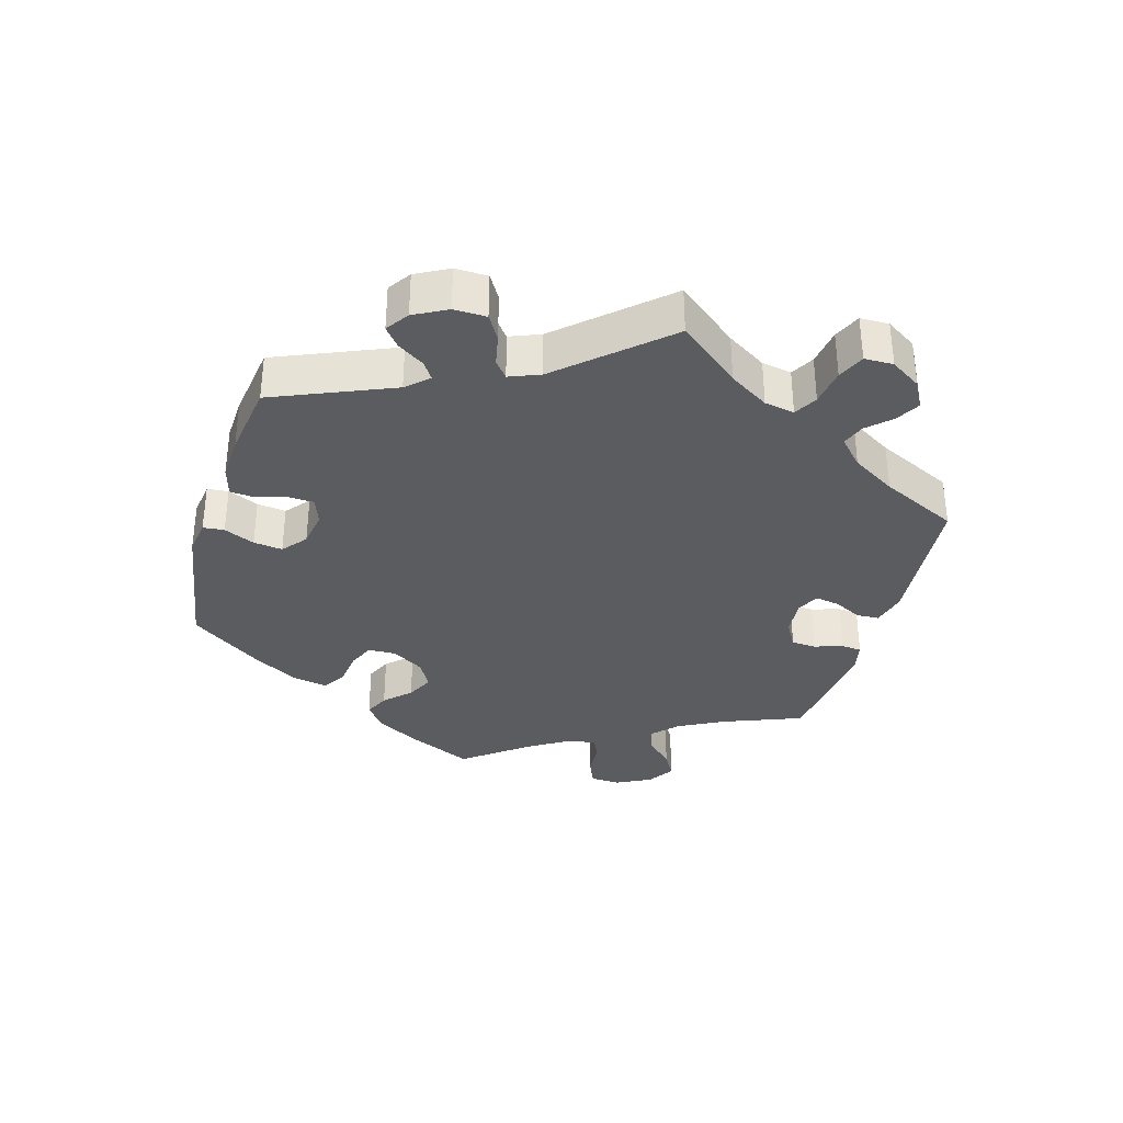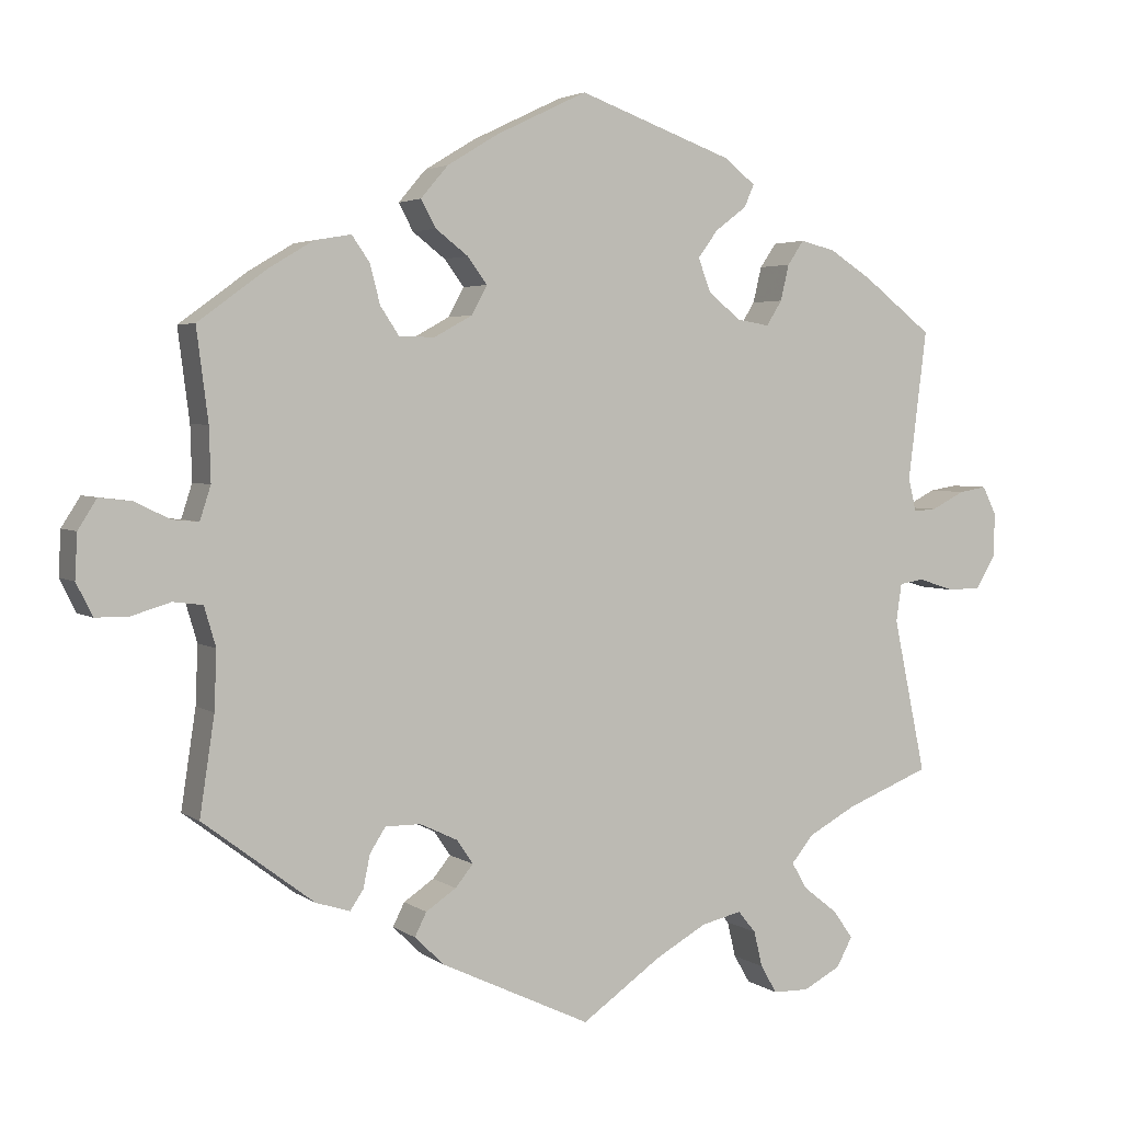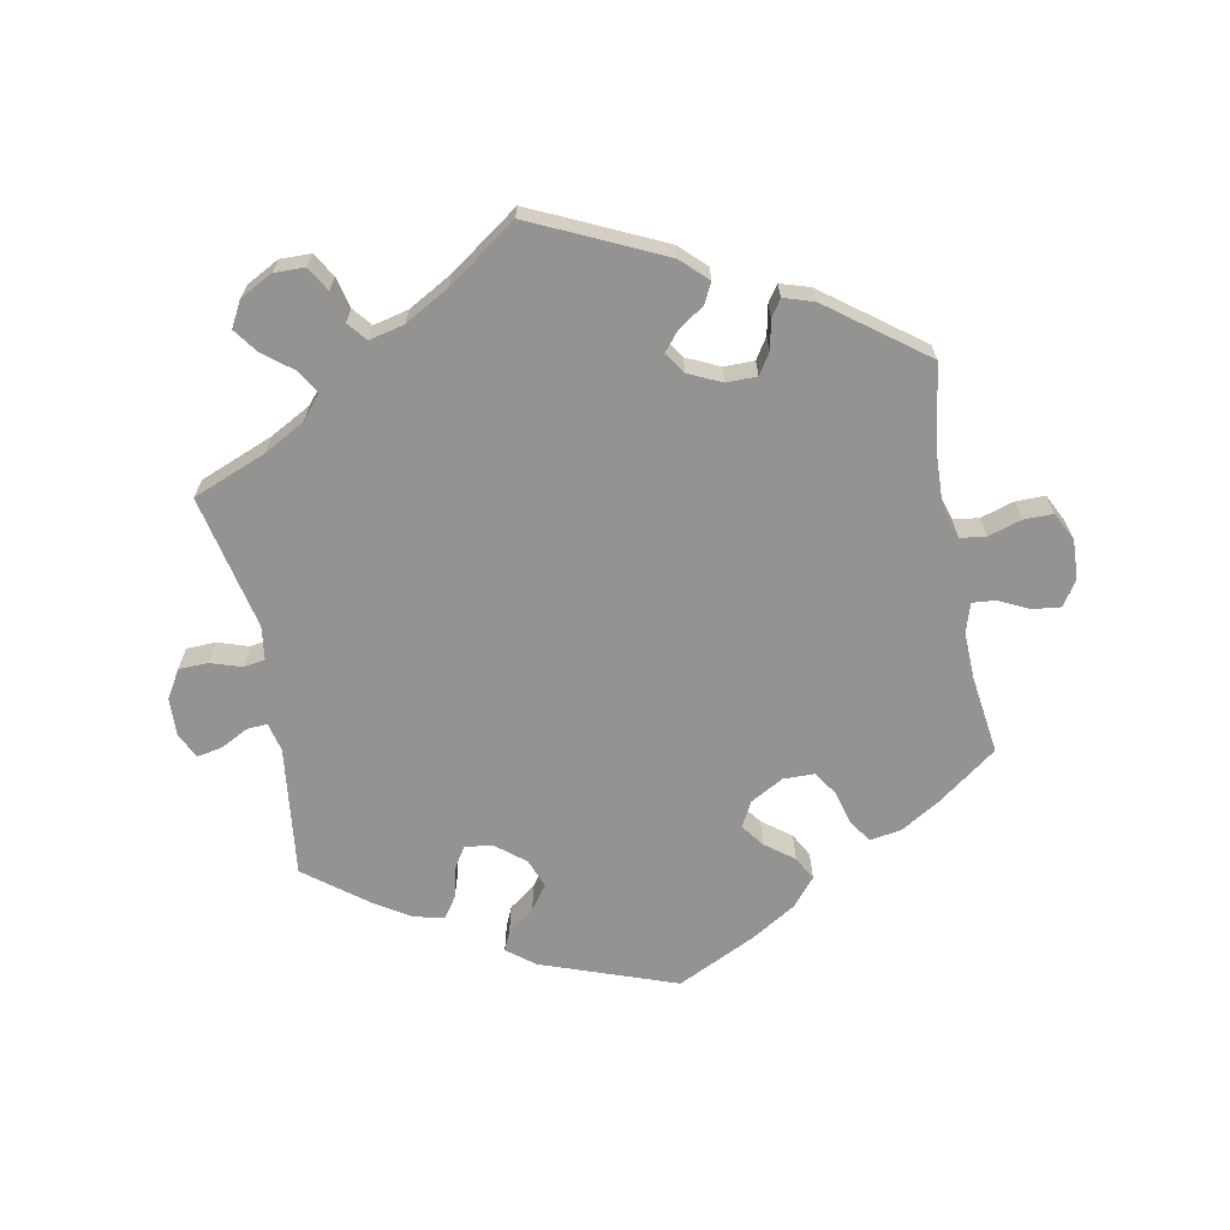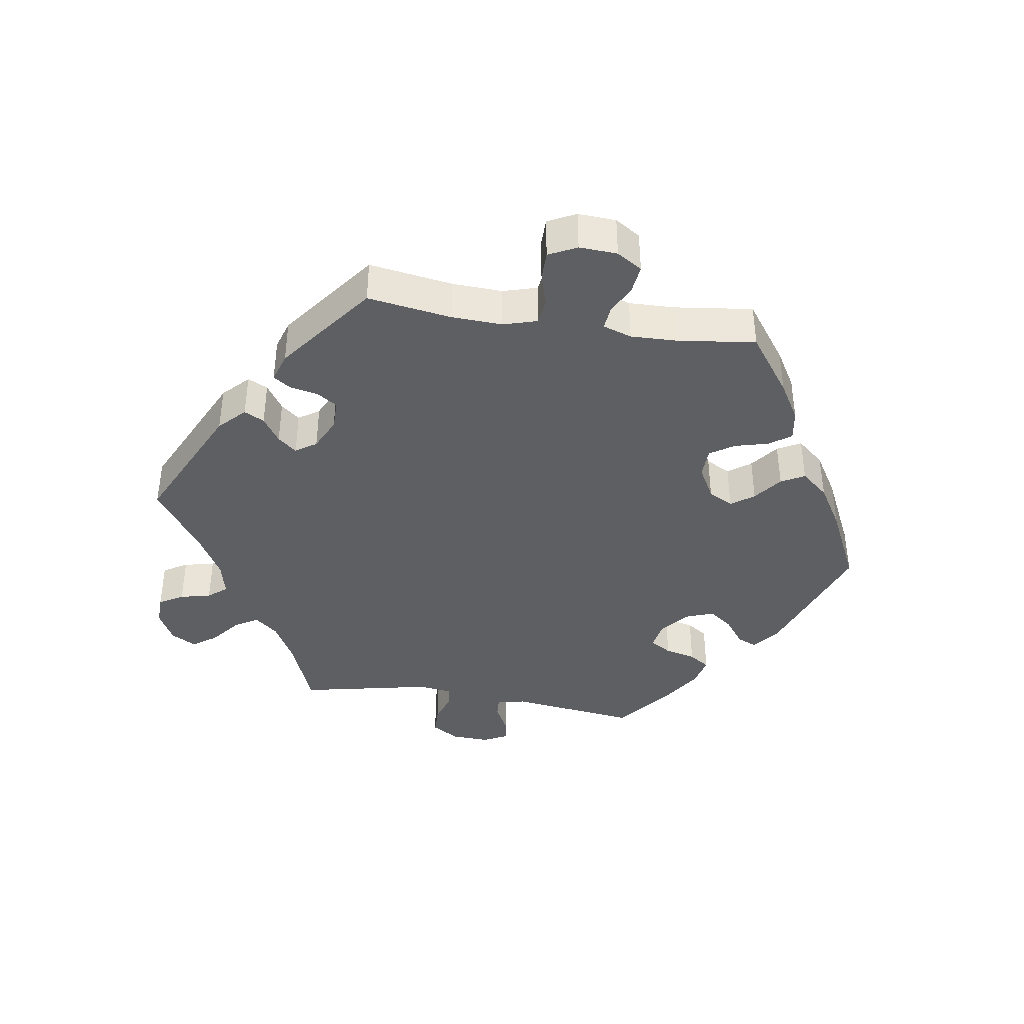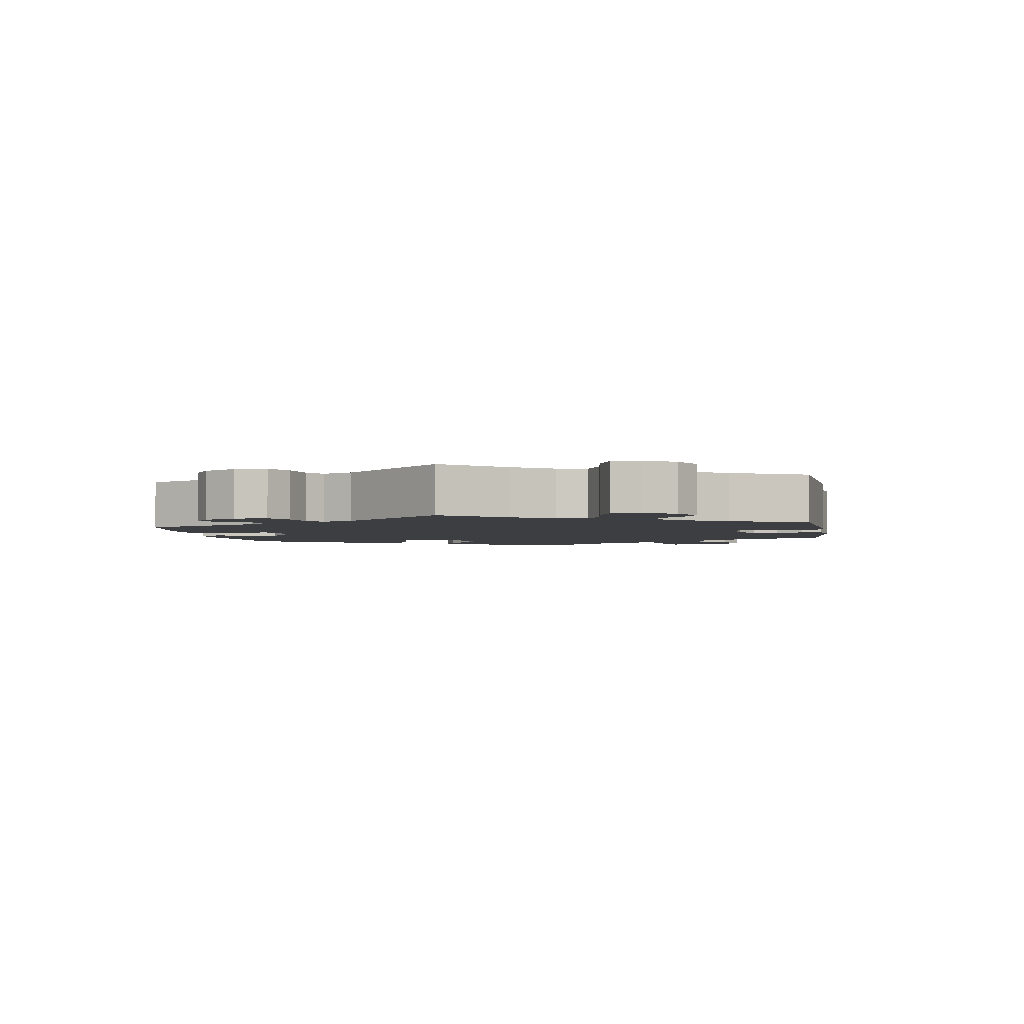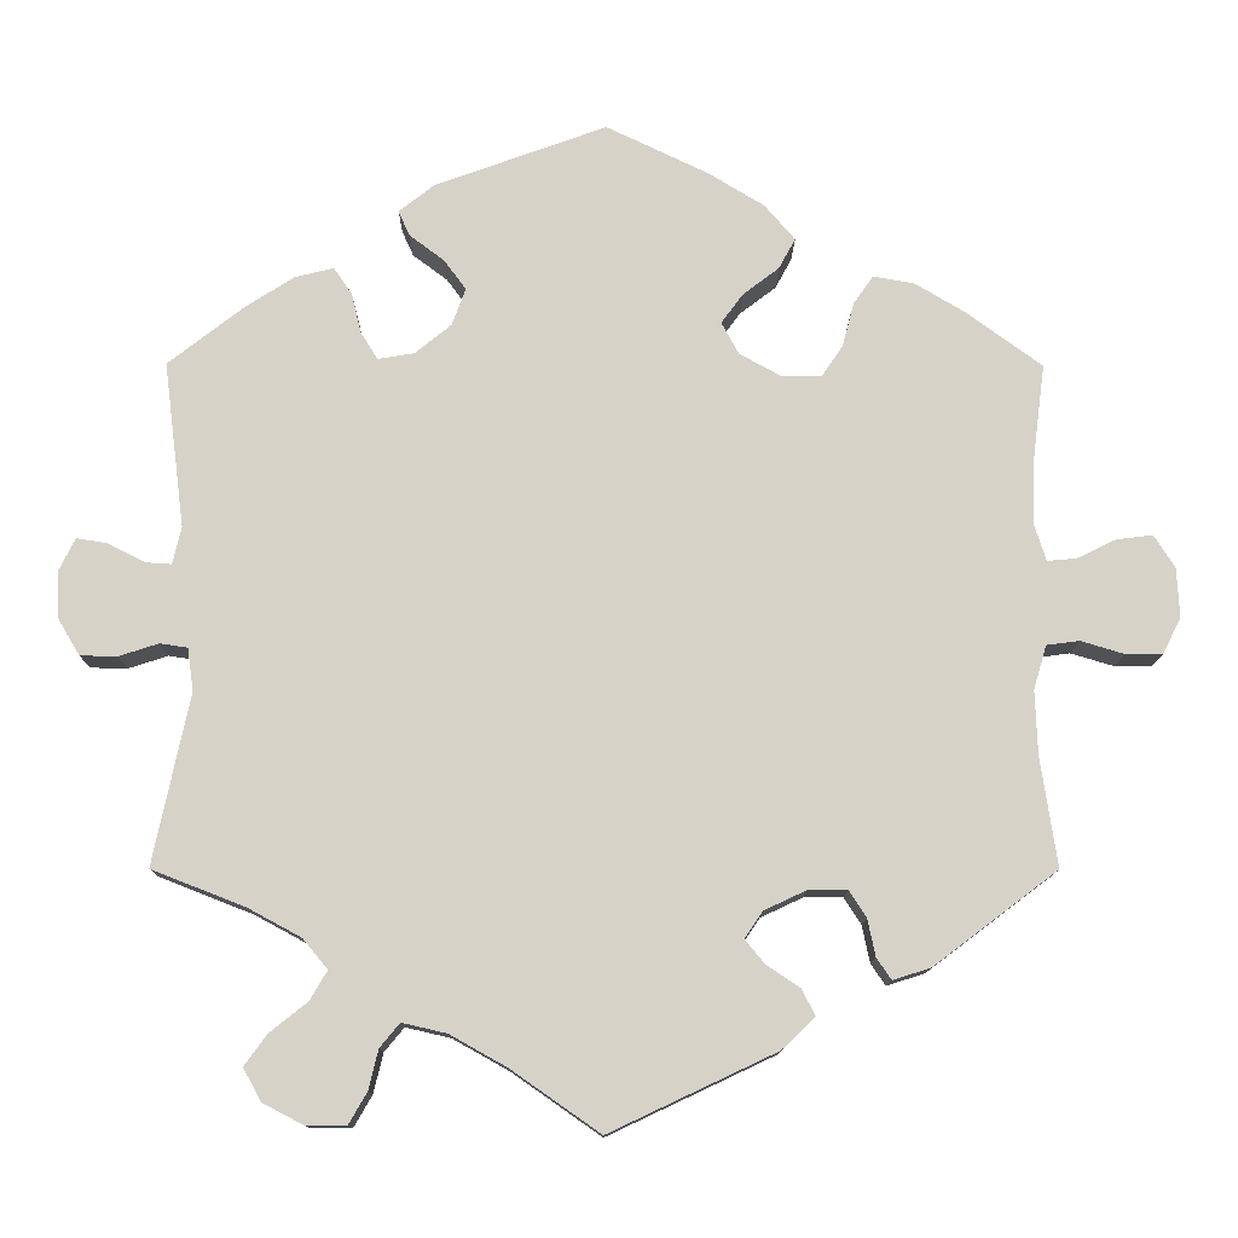
<metadata>
{"format":"obj","ext":"obj","renderer":"f3d","projection":"perspective","resolution":1024,"background":"white","views":[{"elev":-34.8,"azim":103.6,"up":"+Y"},{"elev":3.4,"azim":-25.9,"up":"+Z"},{"elev":-66.8,"azim":-169.0,"up":"+Y"},{"elev":-39.8,"azim":-99.0,"up":"+Y"},{"elev":-3.0,"azim":129.4,"up":"+Y"},{"elev":-12.2,"azim":179.7,"up":"+Z"}]}
</metadata>
<code>
v 0.477 0.07 0.098
v 0.487 0.07 0.055
v 0.517 0.07 0.057
v 0.56 0.07 0.079
v 0.596 0.07 0.085
v 0.614 0.07 0.048
v 0.612 0.07 -0.008
v 0.587 0.07 -0.05
v 0.544 0.07 -0.051
v 0.498 0.07 -0.036
v 0.466 0.07 -0.041
v 0.459 0.07 -0.09
v 0.501 0.07 -0.289
v 0.392 0.07 -0.332
v 0.331 0.07 -0.365
v 0.302 0.07 -0.4
v 0.322 0.07 -0.434
v 0.366 0.07 -0.469
v 0.392 0.07 -0.505
v 0.371 0.07 -0.543
v 0.323 0.07 -0.568
v 0.277 0.07 -0.567
v 0.256 0.07 -0.531
v 0.245 0.07 -0.485
v 0.222 0.07 -0.457
v 0.17 0.07 -0.469
v 0.104 0.07 -0.506
v 0.001 0.07 -0.578
v -0.192 0.07 -0.487
v -0.23 0.07 -0.45
v -0.215 0.07 -0.42
v -0.176 0.07 -0.394
v -0.153 0.07 -0.366
v -0.174 0.07 -0.335
v -0.223 0.07 -0.312
v -0.268 0.07 -0.312
v -0.288 0.07 -0.343
v -0.297 0.07 -0.386
v -0.314 0.07 -0.411
v -0.358 0.07 -0.397
v -0.501 0.07 -0.289
v -0.482 0.07 -0.163
v -0.479 0.07 -0.088
v -0.494 0.07 -0.037
v -0.532 0.07 -0.032
v -0.582 0.07 -0.047
v -0.625 0.07 -0.047
v -0.646 0.07 -0.005
v -0.643 0.07 0.052
v -0.619 0.07 0.09
v -0.577 0.07 0.085
v -0.532 0.07 0.063
v -0.498 0.07 0.06
v -0.484 0.07 0.103
v -0.486 0.07 0.172
v -0.501 0.07 0.289
v -0.412 0.07 0.354
v -0.355 0.07 0.388
v -0.308 0.07 0.396
v -0.285 0.07 0.363
v -0.272 0.07 0.313
v -0.248 0.07 0.277
v -0.202 0.07 0.276
v -0.153 0.07 0.303
v -0.133 0.07 0.34
v -0.158 0.07 0.374
v -0.2 0.07 0.406
v -0.219 0.07 0.441
v -0.184 0.07 0.482
v -0.118 0.07 0.522
v -0.001 0.07 0.578
v 0.198 0.07 0.506
v 0.239 0.07 0.474
v 0.226 0.07 0.445
v 0.186 0.07 0.415
v 0.16 0.07 0.38
v 0.176 0.07 0.337
v 0.218 0.07 0.303
v 0.26 0.07 0.296
v 0.28 0.07 0.328
v 0.291 0.07 0.374
v 0.312 0.07 0.405
v 0.357 0.07 0.394
v 0.412 0.07 0.359
v 0.501 0.07 0.29
v 0.477 0 0.098
v 0.487 0 0.055
v 0.517 0 0.057
v 0.56 0 0.079
v 0.596 0 0.085
v 0.614 0 0.048
v 0.612 0 -0.008
v 0.587 0 -0.05
v 0.544 0 -0.051
v 0.498 0 -0.036
v 0.466 0 -0.041
v 0.459 0 -0.09
v 0.501 0 -0.289
v 0.392 0 -0.332
v 0.331 0 -0.365
v 0.302 0 -0.4
v 0.322 0 -0.434
v 0.366 0 -0.469
v 0.392 0 -0.505
v 0.371 0 -0.543
v 0.323 0 -0.568
v 0.277 0 -0.567
v 0.256 0 -0.531
v 0.245 0 -0.485
v 0.222 0 -0.457
v 0.17 0 -0.469
v 0.104 0 -0.506
v 0.001 0 -0.578
v -0.192 0 -0.487
v -0.23 0 -0.45
v -0.215 0 -0.42
v -0.176 0 -0.394
v -0.153 0 -0.366
v -0.174 0 -0.335
v -0.223 0 -0.312
v -0.268 0 -0.312
v -0.288 0 -0.343
v -0.297 0 -0.386
v -0.314 0 -0.411
v -0.358 0 -0.397
v -0.501 0 -0.289
v -0.482 0 -0.163
v -0.479 0 -0.088
v -0.494 0 -0.037
v -0.532 0 -0.032
v -0.582 0 -0.047
v -0.625 0 -0.047
v -0.646 0 -0.005
v -0.643 0 0.052
v -0.619 0 0.09
v -0.577 0 0.085
v -0.532 0 0.063
v -0.498 0 0.06
v -0.484 0 0.103
v -0.486 0 0.172
v -0.501 0 0.289
v -0.412 0 0.354
v -0.355 0 0.388
v -0.308 0 0.396
v -0.285 0 0.363
v -0.272 0 0.313
v -0.248 0 0.277
v -0.202 0 0.276
v -0.153 0 0.303
v -0.133 0 0.34
v -0.158 0 0.374
v -0.2 0 0.406
v -0.219 0 0.441
v -0.184 0 0.482
v -0.118 0 0.522
v -0.001 0 0.578
v 0.198 0 0.506
v 0.239 0 0.474
v 0.226 0 0.445
v 0.186 0 0.415
v 0.16 0 0.38
v 0.176 0 0.337
v 0.218 0 0.303
v 0.26 0 0.296
v 0.28 0 0.328
v 0.291 0 0.374
v 0.312 0 0.405
v 0.357 0 0.394
v 0.412 0 0.359
v 0.501 0 0.29
f 84 85 1
f 83 84 1 2
f 80 81 82 83
f 79 80 83 2
f 78 79 2
f 77 78 2
f 72 73 74 75
f 72 75 76
f 71 72 76
f 70 71 76 77
f 66 67 68 69
f 65 66 69 70
f 58 59 60 61
f 58 61 62
f 55 56 57 58
f 54 55 58 62
f 53 54 62 63
f 49 50 51 52
f 49 52 53
f 48 49 53
f 45 46 47 48
f 44 45 48 53
f 43 44 53 63
f 39 40 41 42
f 37 38 39 42
f 36 37 42 43
f 35 36 43 63
f 29 30 31 32
f 27 28 29 32
f 26 27 32 33
f 25 26 33 34
f 21 22 23 24
f 21 24 25
f 20 21 25
f 17 18 19 20
f 16 17 20 25
f 15 16 25 34
f 12 13 14
f 11 12 14 15
f 7 8 9 10
f 7 10 11
f 6 7 11
f 3 4 5 6
f 2 3 6 11
f 65 70 77 2
f 34 35 63 64
f 15 34 64 65
f 2 11 15 65
f 86 170 169
f 87 86 169 168
f 168 167 166 165
f 87 168 165 164
f 87 164 163
f 87 163 162
f 160 159 158 157
f 161 160 157
f 161 157 156
f 162 161 156 155
f 154 153 152 151
f 155 154 151 150
f 146 145 144 143
f 147 146 143
f 143 142 141 140
f 147 143 140 139
f 148 147 139 138
f 137 136 135 134
f 138 137 134
f 138 134 133
f 133 132 131 130
f 138 133 130 129
f 148 138 129 128
f 127 126 125 124
f 127 124 123 122
f 128 127 122 121
f 148 128 121 120
f 117 116 115 114
f 117 114 113 112
f 118 117 112 111
f 119 118 111 110
f 109 108 107 106
f 110 109 106
f 110 106 105
f 105 104 103 102
f 110 105 102 101
f 119 110 101 100
f 99 98 97
f 100 99 97 96
f 95 94 93 92
f 96 95 92
f 96 92 91
f 91 90 89 88
f 96 91 88 87
f 87 162 155 150
f 149 148 120 119
f 150 149 119 100
f 150 100 96 87
f 1 86 87 2
f 2 87 88 3
f 3 88 89 4
f 4 89 90 5
f 5 90 91 6
f 6 91 92 7
f 7 92 93 8
f 8 93 94 9
f 9 94 95 10
f 10 95 96 11
f 11 96 97 12
f 12 97 98 13
f 13 98 99 14
f 14 99 100 15
f 15 100 101 16
f 16 101 102 17
f 17 102 103 18
f 18 103 104 19
f 19 104 105 20
f 20 105 106 21
f 21 106 107 22
f 22 107 108 23
f 23 108 109 24
f 24 109 110 25
f 25 110 111 26
f 26 111 112 27
f 27 112 113 28
f 28 113 114 29
f 29 114 115 30
f 30 115 116 31
f 31 116 117 32
f 32 117 118 33
f 33 118 119 34
f 34 119 120 35
f 35 120 121 36
f 36 121 122 37
f 37 122 123 38
f 38 123 124 39
f 39 124 125 40
f 40 125 126 41
f 41 126 127 42
f 42 127 128 43
f 43 128 129 44
f 44 129 130 45
f 45 130 131 46
f 46 131 132 47
f 47 132 133 48
f 48 133 134 49
f 49 134 135 50
f 50 135 136 51
f 51 136 137 52
f 52 137 138 53
f 53 138 139 54
f 54 139 140 55
f 55 140 141 56
f 56 141 142 57
f 57 142 143 58
f 58 143 144 59
f 59 144 145 60
f 60 145 146 61
f 61 146 147 62
f 62 147 148 63
f 63 148 149 64
f 64 149 150 65
f 65 150 151 66
f 66 151 152 67
f 67 152 153 68
f 68 153 154 69
f 69 154 155 70
f 70 155 156 71
f 71 156 157 72
f 72 157 158 73
f 73 158 159 74
f 74 159 160 75
f 75 160 161 76
f 76 161 162 77
f 77 162 163 78
f 78 163 164 79
f 79 164 165 80
f 80 165 166 81
f 81 166 167 82
f 82 167 168 83
f 83 168 169 84
f 84 169 170 85
f 85 170 86 1

</code>
